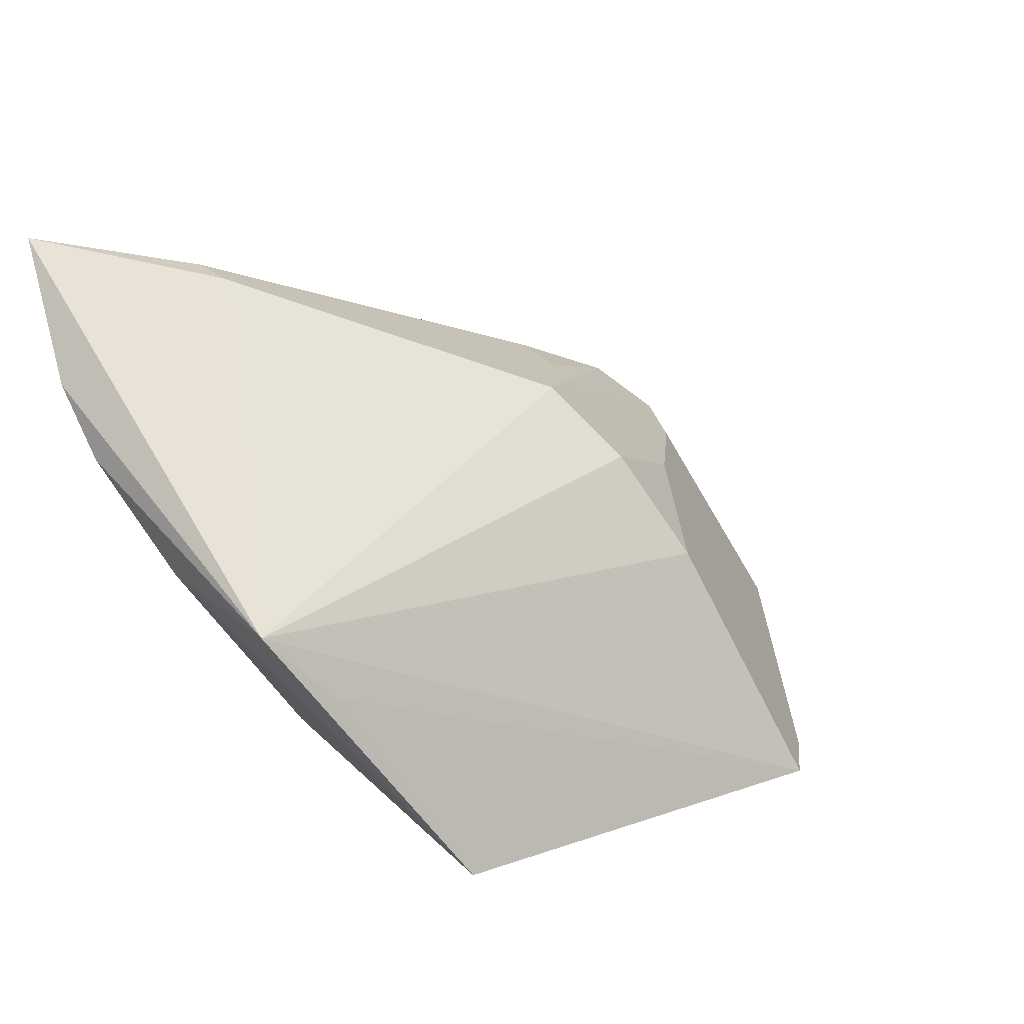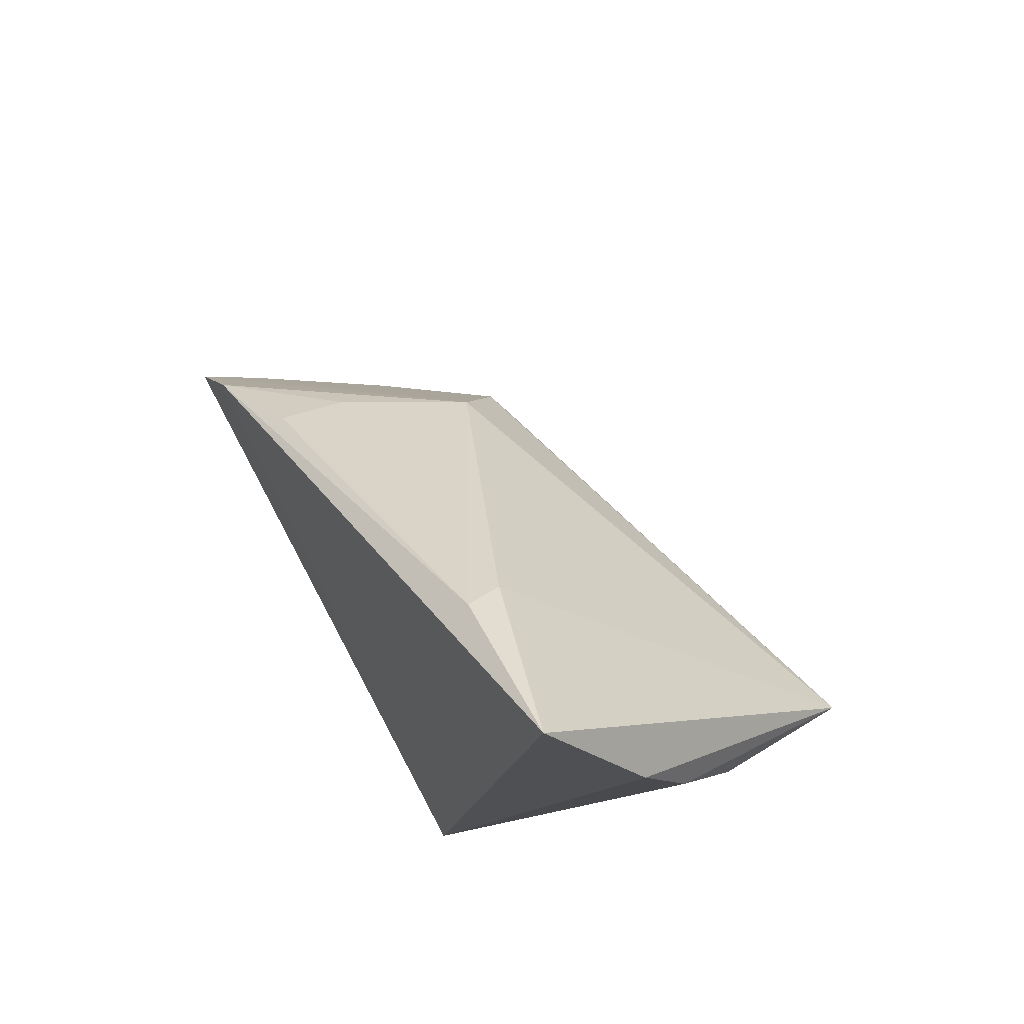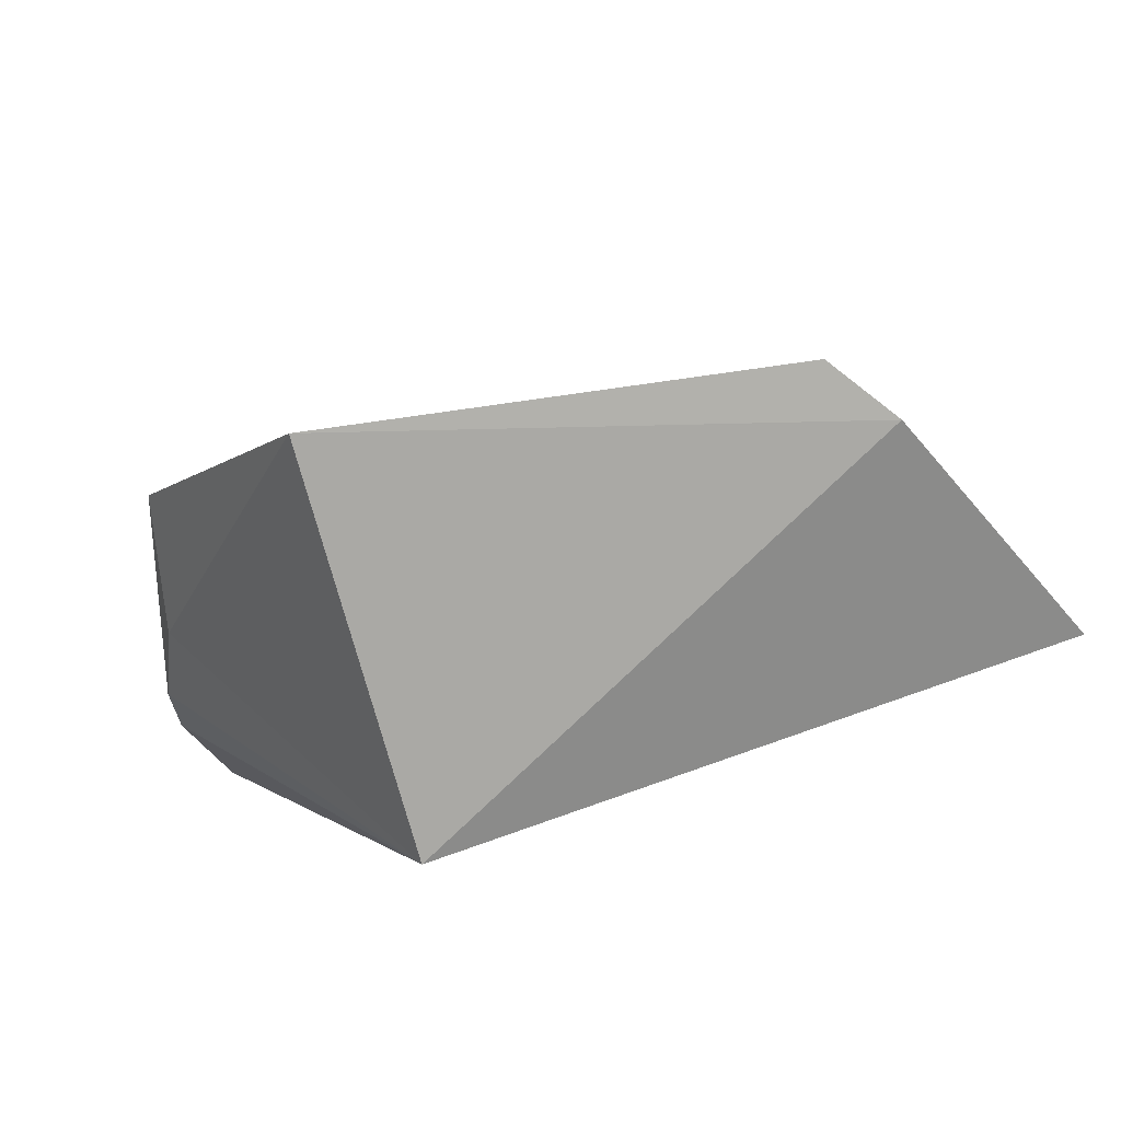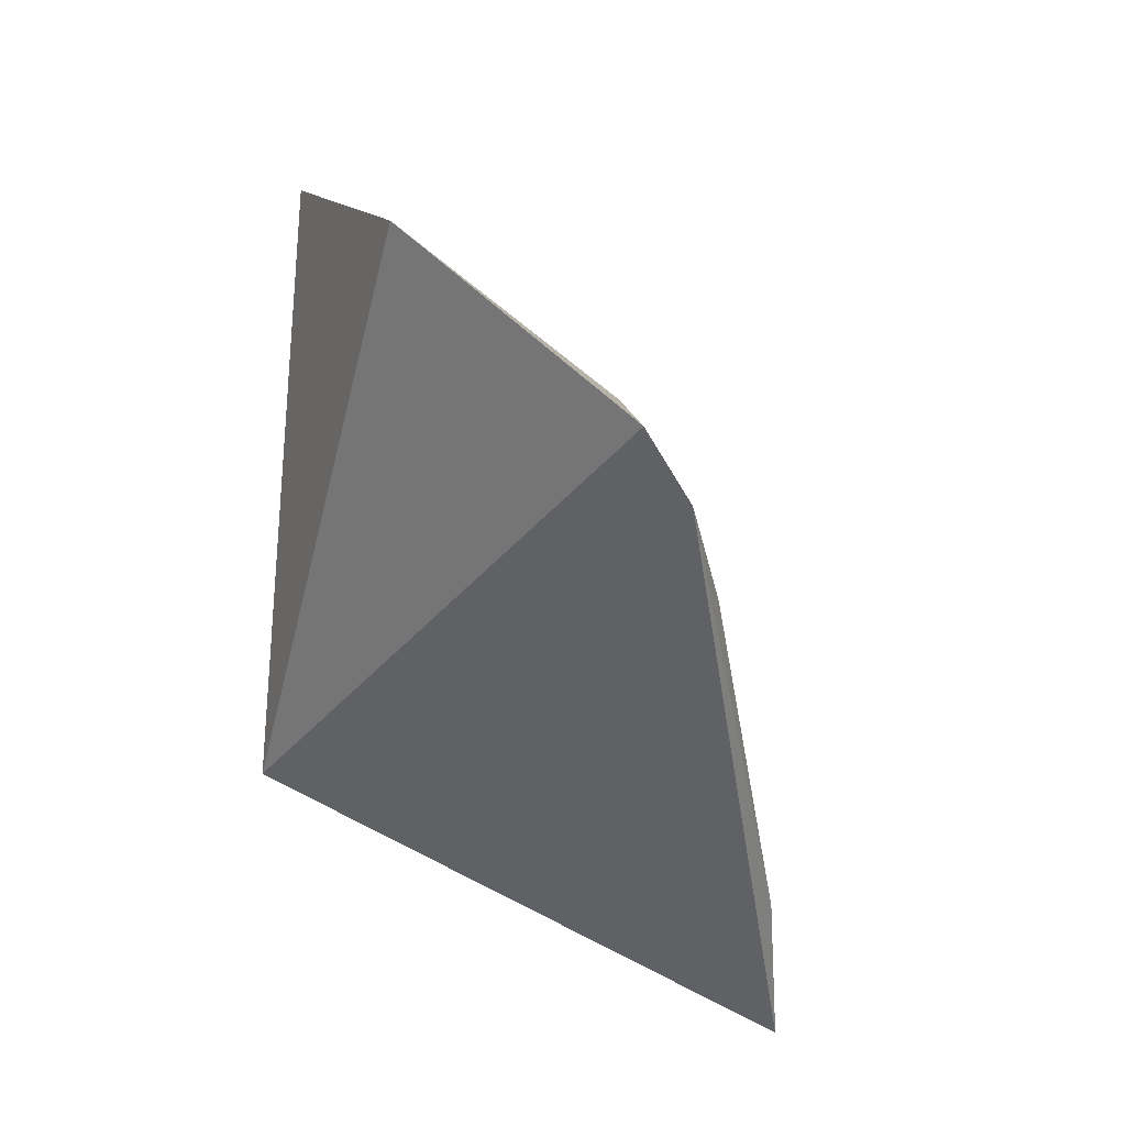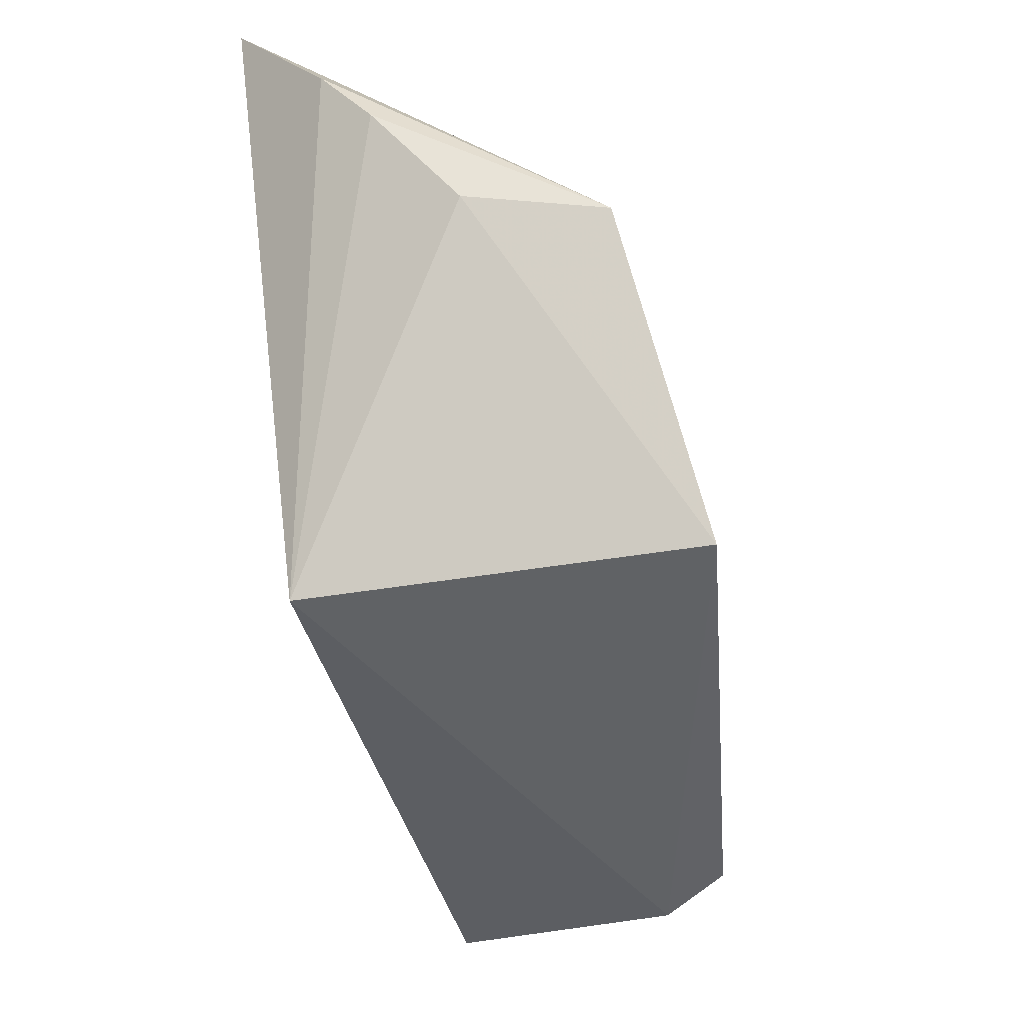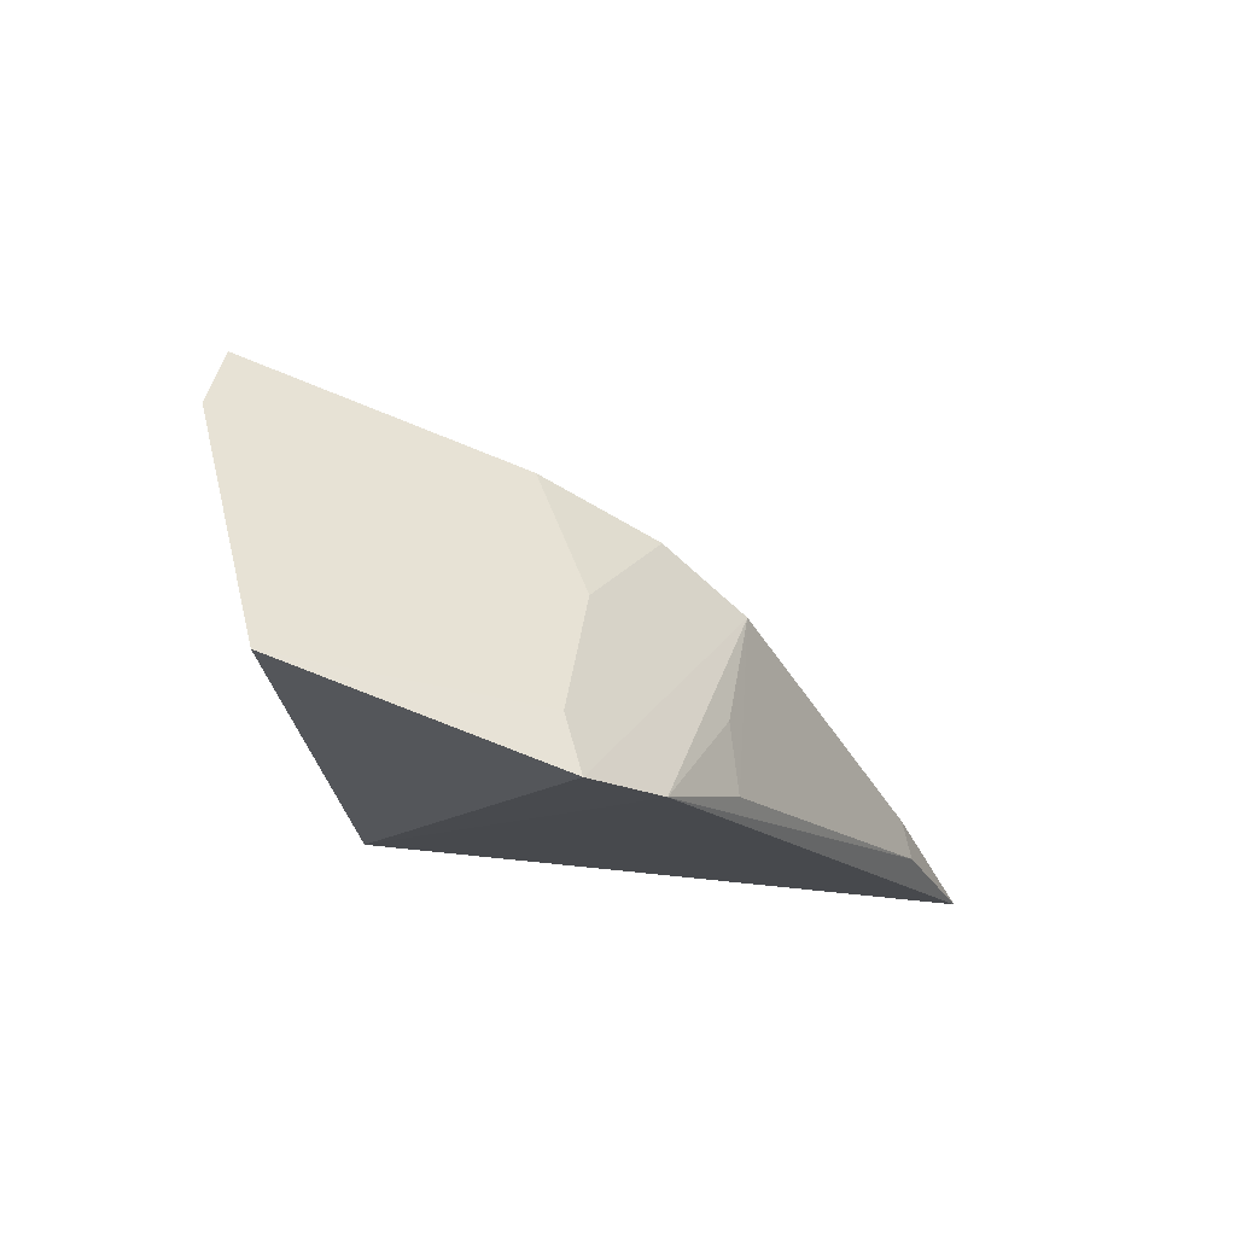
<metadata>
{"format":"obj","ext":"obj","renderer":"f3d","projection":"perspective","resolution":1024,"background":"white","views":[{"elev":19.5,"azim":-32.5,"up":"+Y"},{"elev":50.6,"azim":-119.6,"up":"+Y"},{"elev":-78.0,"azim":13.3,"up":"+Y"},{"elev":-50.1,"azim":80.2,"up":"+Z"},{"elev":-47.6,"azim":-80.7,"up":"+Y"},{"elev":-13.7,"azim":96.8,"up":"+Z"}]}
</metadata>
<code>
v 0.3592 0.3049 0.09832
v 0.3879 0.3239 0.0445
v 0.3018 0.4019 0.06845
v 0.1904 0.4431 0.02385
v 0.25 0.3129 0.03176
v 0.3456 0.3899 0.02502
v 0.2041 0.3726 0.1075
v 0.339 0.3747 0.06455
v 0.2292 0.4334 0.02942
v 0.3623 0.3768 0.02603
v 0.3254 0.3623 0.09298
v 0.2314 0.4314 0.03762
v 0.2465 0.311 0.1213
v 0.19 0.4 0.05724
v 0.3192 0.4011 0.02922
v 0.3589 0.3729 0.03858
v 0.3135 0.3859 0.08125
v 0.1991 0.3775 0.0759
v 0.3476 0.306 0.1126
v 0.1877 0.4146 0.04567
v 0.3185 0.3992 0.04411
v 0.2191 0.3567 0.1109
f 5 2 1
f 6 5 4
f 9 6 4
f 10 2 5
f 10 5 6
f 10 6 3
f 12 7 3
f 12 4 7
f 12 9 4
f 12 3 9
f 13 5 1
f 15 9 3
f 15 6 9
f 16 8 2
f 16 2 10
f 16 10 3
f 16 3 8
f 17 3 7
f 17 7 11
f 17 11 8
f 17 8 3
f 18 13 7
f 18 5 13
f 18 14 5
f 18 7 14
f 19 11 7
f 19 13 1
f 19 8 11
f 19 1 2
f 19 2 8
f 20 14 7
f 20 7 4
f 20 4 5
f 20 5 14
f 21 15 3
f 21 3 6
f 21 6 15
f 22 19 7
f 22 7 13
f 22 13 19

</code>
